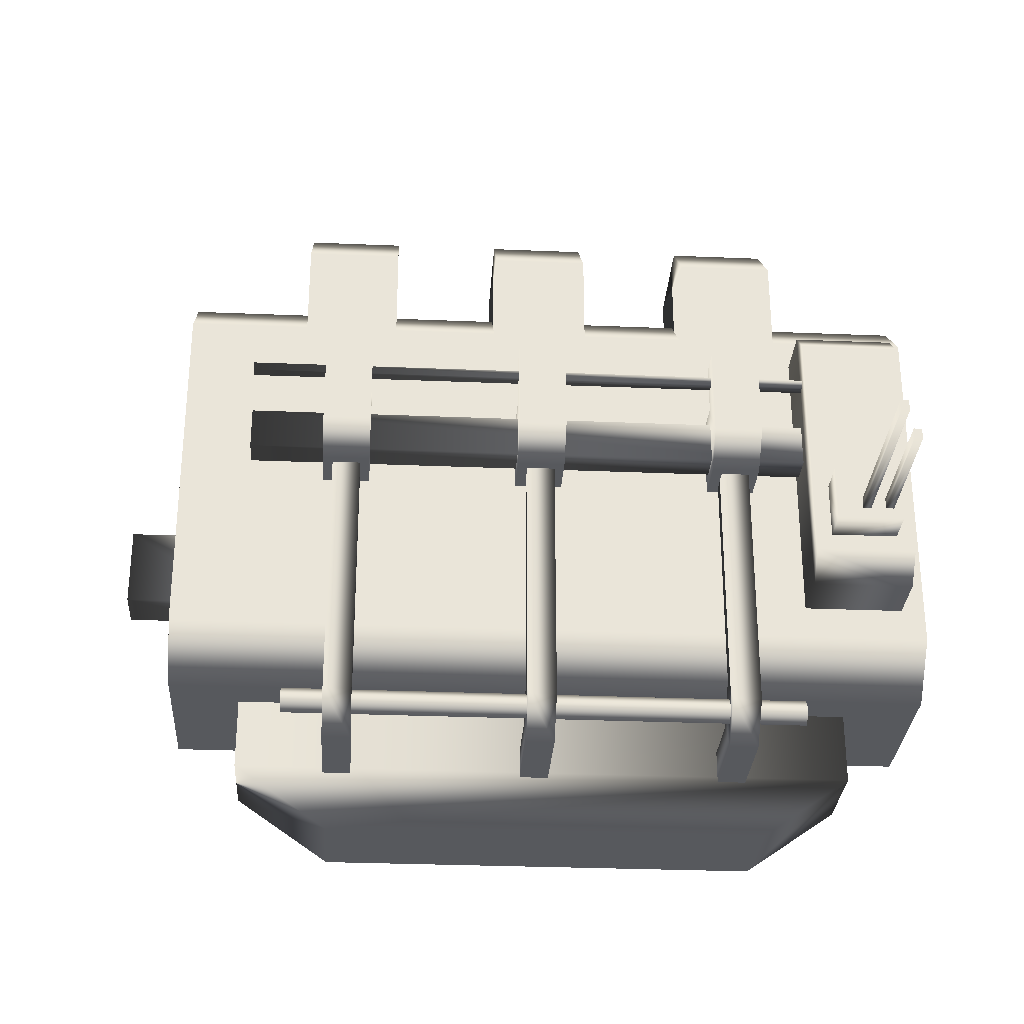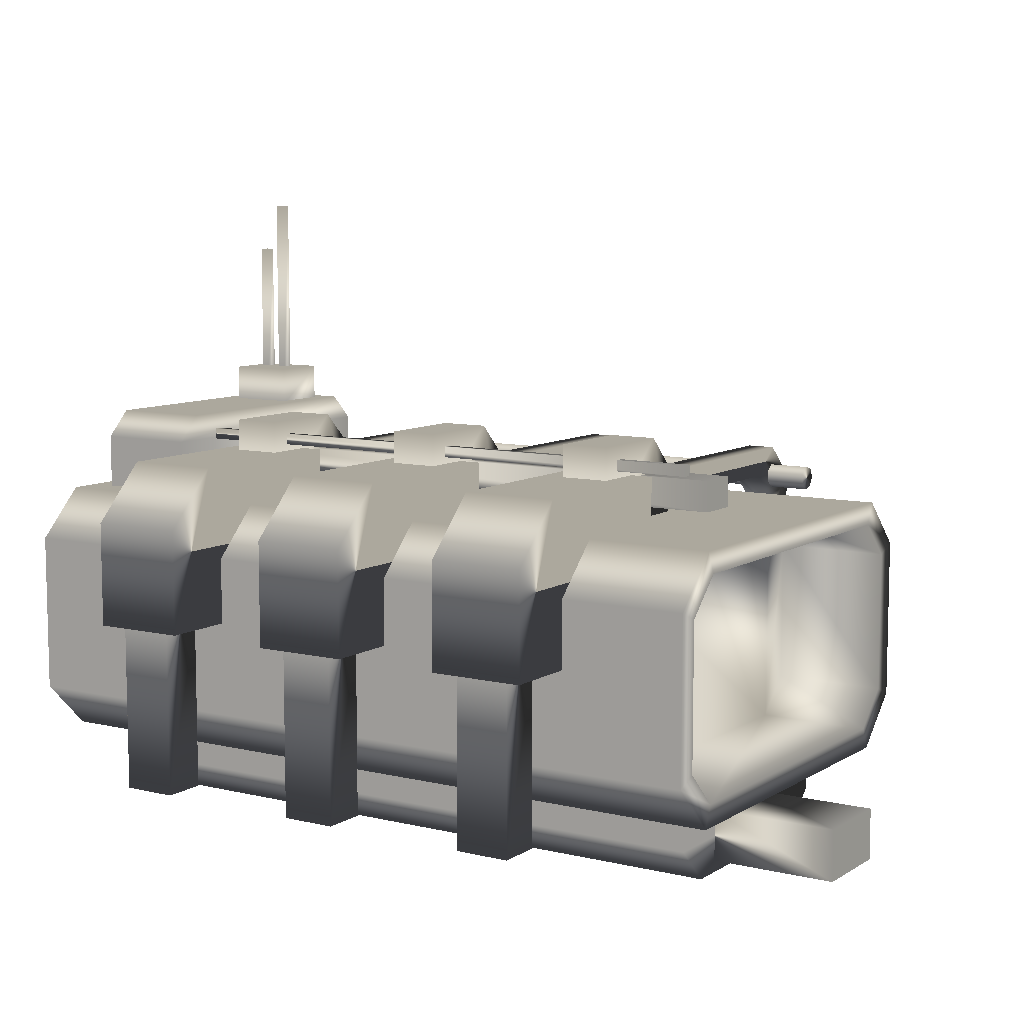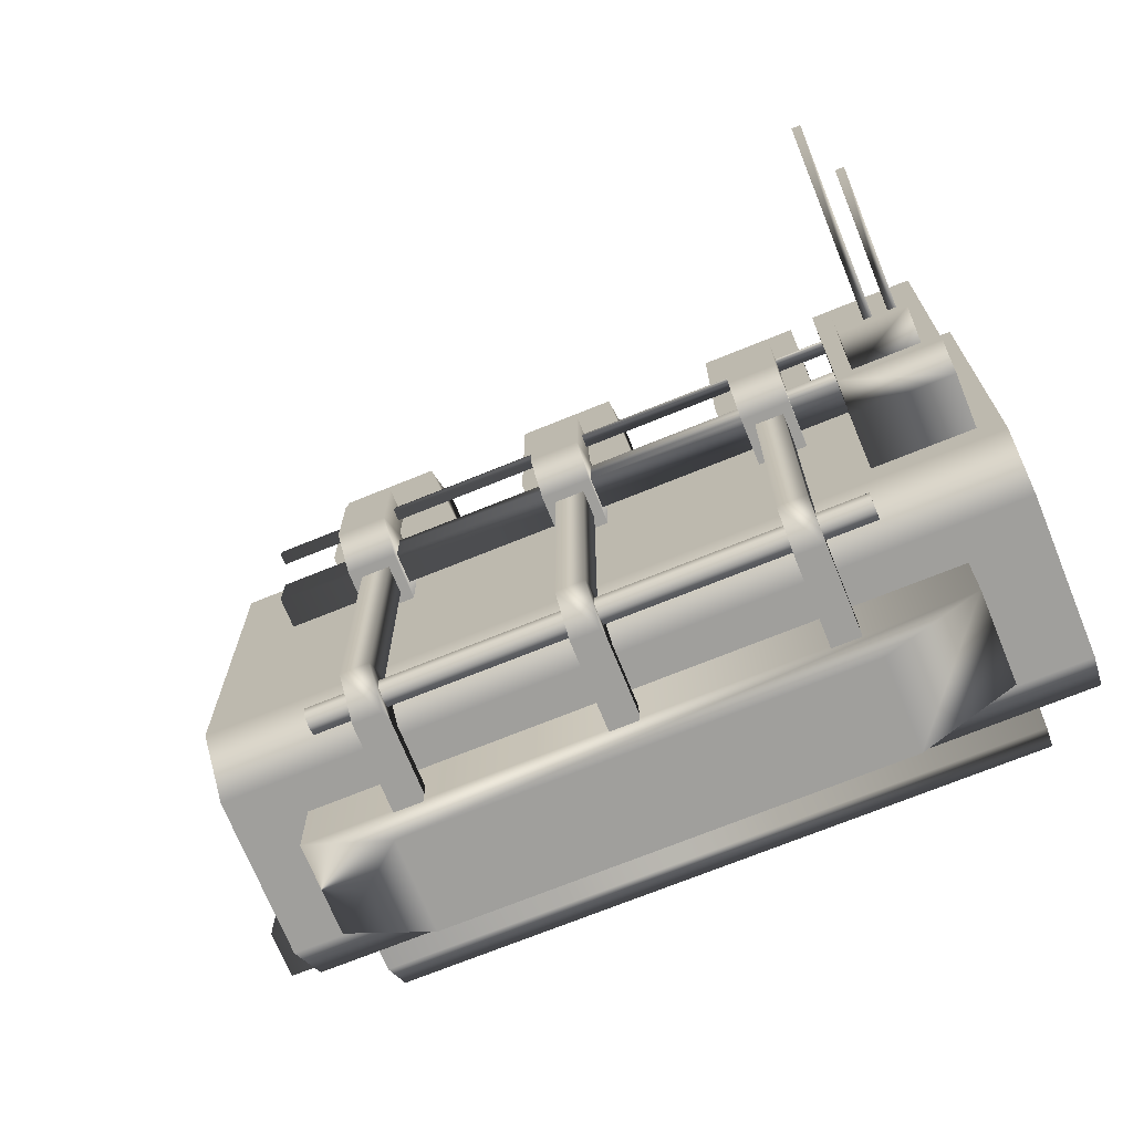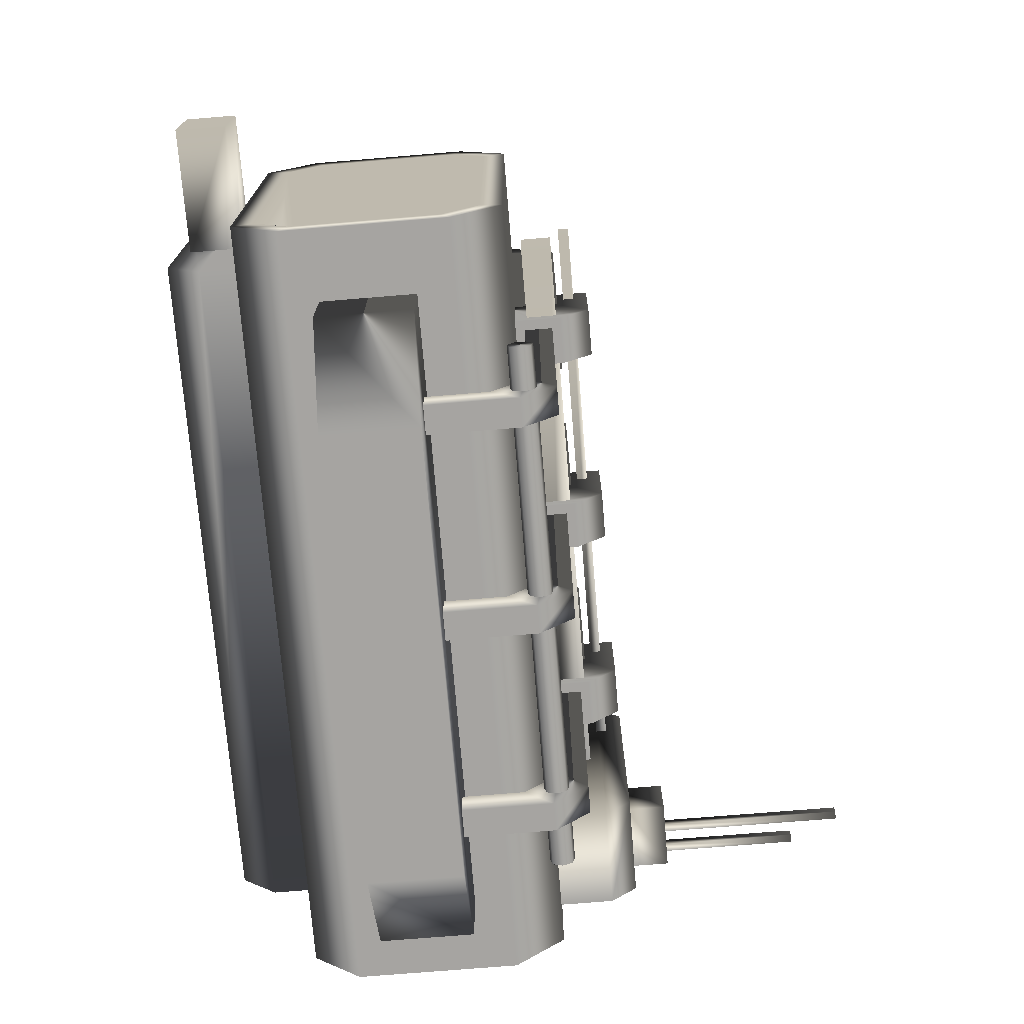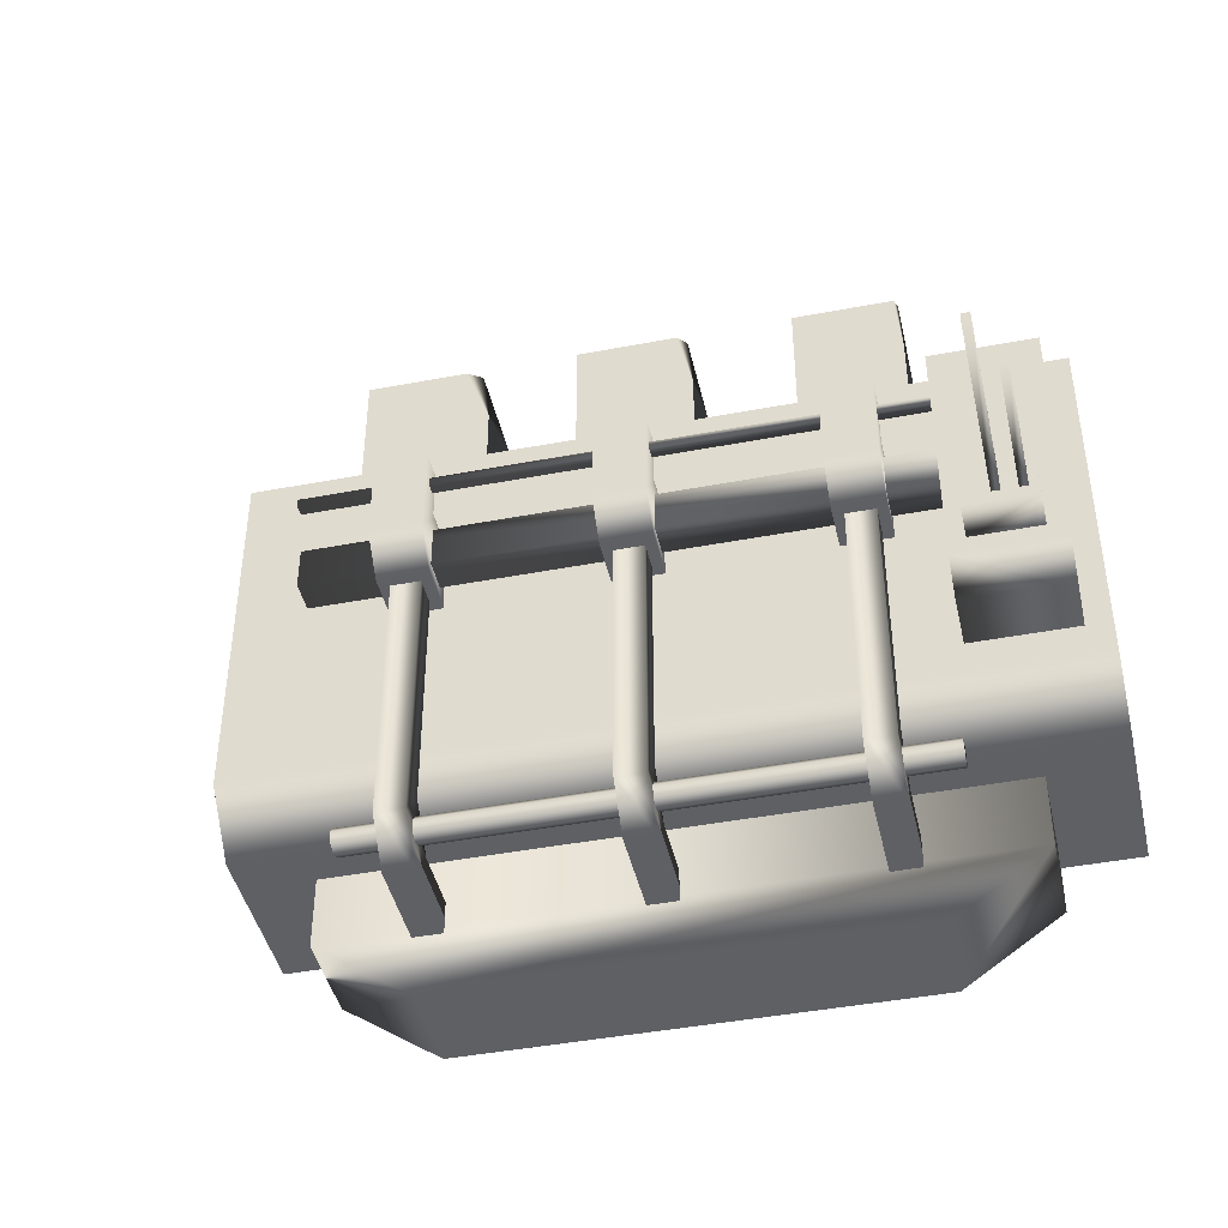
<metadata>
{"format":"obj","ext":"obj","renderer":"f3d","projection":"perspective","resolution":1024,"background":"white","views":[{"elev":-29.7,"azim":176.5,"up":"+Z"},{"elev":8.6,"azim":32.7,"up":"+Y"},{"elev":-71.2,"azim":-157.9,"up":"+Z"},{"elev":-73.5,"azim":94.7,"up":"+Z"},{"elev":-43.5,"azim":-167.3,"up":"+Z"}]}
</metadata>
<code>
g default
v -11.89 -5.357 7.306
v 9.721 -6.731 5.932
v -11.89 -6.731 -4.128
v 9.721 -6.731 -4.128
v -11.89 -0.829 7.306
v 9.721 -0.829 7.306
v -11.89 -0.829 -5.502
v 9.721 -0.829 -5.502
v -11.89 -6.731 5.932
v 9.721 -5.357 7.306
v -11.89 -5.357 -5.502
v 9.721 -5.357 -5.502
v -11.89 0.5452 5.932
v 9.721 0.5452 5.932
v -11.89 0.5452 -4.128
v 9.721 0.5452 -4.128
v 9.721 -6.111 5.675
v 9.721 -6.111 -3.872
v 9.721 -5.1 -4.883
v 9.721 -1.085 -4.883
v 9.721 -0.07405 -3.872
v 9.721 -0.07405 5.675
v 9.721 -1.085 6.687
v 9.721 -5.1 6.687
v -11.89 -6.111 -3.872
v -11.89 -6.111 5.675
v -11.89 -5.1 6.687
v -11.89 -1.085 6.687
v -11.89 -0.07405 5.675
v -11.89 -0.07405 -3.872
v -11.89 -1.085 -4.883
v -11.89 -5.1 -4.883
v 6.547 -6.111 5.675
v 6.547 -6.111 -3.872
v 6.547 -5.1 -4.883
v 6.547 -1.085 -4.883
v 6.547 -0.07405 -3.872
v 6.547 -0.07405 5.675
v 6.547 -1.085 6.687
v 6.547 -5.1 6.687
v -10.88 -6.111 -3.872
v -10.88 -6.111 5.675
v -10.88 -5.1 6.687
v -10.88 -1.085 6.687
v -10.88 -0.07405 5.675
v -10.88 -0.07405 -3.872
v -10.88 -1.085 -4.883
v -10.88 -5.1 -4.883
v 8.373 -6.561 4.602
v -10.28 -6.561 4.602
v 8.373 -6.561 -2.906
v -10.28 -6.561 -2.906
v 8.373 -7.885 4.602
v -10.28 -7.885 4.602
v 8.373 -7.885 -2.906
v -10.28 -7.885 -2.906
v 8.373 -8.9 3.587
v -10.28 -8.9 3.587
v 8.373 -8.9 -1.89
v -10.28 -8.9 -1.89
v 8.271 -8.574 2.823
v 8.271 -8.574 0.4323
v 8.271 -7.146 2.823
v 8.271 -7.146 0.4323
v 11.89 -8.574 2.823
v 11.89 -8.574 0.4323
v 11.89 -7.146 2.823
v 11.89 -7.146 0.4323
v 7.779 -4.441 -5.15
v -9.805 -4.441 -5.15
v 7.779 -1.855 -5.15
v -9.805 -1.855 -5.15
v 7.779 -4.441 -7.495
v -9.805 -4.441 -7.495
v 7.779 -1.855 -7.495
v -9.805 -1.855 -7.495
v 5.138 -4.441 -9.345
v -7.164 -4.441 -9.345
v 5.138 -1.855 -9.345
v -7.164 -1.855 -9.345
v 3.567 1.81 7.768
v 6.212 0.2326 9.345
v 3.567 1.81 2.653
v 6.212 1.81 2.653
v 3.567 -2.691 9.345
v 6.212 -2.691 9.345
v 3.567 -2.691 2.653
v 6.212 -2.691 2.653
v 3.567 0.2326 9.345
v 6.212 1.81 7.768
v 4.227 2.709 4.01
v 5.575 2.709 4.01
v 4.227 2.709 1.418
v 5.575 2.709 1.418
v 4.227 0.4636 4.01
v 5.575 0.4636 4.01
v 4.227 0.4636 0.5708
v 5.575 0.4636 0.5708
v 4.227 1.861 0.5708
v 5.575 1.861 0.5708
v 5.287 0.8175 0.6986
v 4.496 0.8175 0.6986
v 5.287 1.609 0.6986
v 4.496 1.609 0.6986
v 4.496 1.609 -6.621
v 5.287 1.609 -6.621
v 4.496 0.8175 -5.712
v 5.287 0.8175 -5.712
v 4.496 -1.945 -7.645
v 5.287 -1.945 -7.645
v 5.287 -1.945 -6.735
v 4.496 -1.945 -6.735
v 4.496 0.6428 -7.645
v 5.287 0.6428 -7.645
v 4.496 -0.1488 -6.735
v 5.287 -0.1488 -6.735
v -11.22 0.3772 5.076
v -8.429 0.3772 5.076
v -11.22 0.3772 -3.208
v -8.429 0.3772 -3.208
v -11.22 2.053 5.076
v -8.429 2.053 5.076
v -11.22 2.053 -3.208
v -8.429 2.053 -3.208
v -11.22 2.784 4.345
v -8.429 2.784 4.345
v -11.22 2.784 -2.477
v -8.429 2.784 -2.477
v -10.72 2.687 -0.4367
v -8.876 2.687 -0.4367
v -10.72 2.687 -2.008
v -8.876 2.687 -2.008
v -10.72 3.791 -0.4367
v -8.876 3.791 -0.4367
v -10.72 3.791 -2.008
v -8.876 3.791 -2.008
v -10.46 3.681 -1.377
v -10.24 3.681 -1.377
v -10.46 3.681 -1.682
v -10.24 3.681 -1.682
v -10.46 7.534 -1.377
v -10.24 7.534 -1.377
v -10.46 7.534 -1.682
v -10.24 7.534 -1.682
v -9.817 3.681 -1.377
v -9.594 3.681 -1.377
v -9.817 3.681 -1.682
v -9.594 3.681 -1.682
v -9.817 8.9 -1.377
v -9.594 8.9 -1.377
v -9.817 8.9 -1.682
v -9.594 8.9 -1.682
v -8.18 0.7378 -6.993
v -8.18 1.014 -6.86
v -8.18 1.082 -6.561
v -8.18 0.8912 -6.321
v -8.18 0.5845 -6.321
v -8.18 0.3933 -6.561
v -8.18 0.4615 -6.86
v 6.453 0.7378 -6.993
v 6.453 1.014 -6.86
v 6.453 1.082 -6.561
v 6.453 0.8911 -6.321
v 6.453 0.5845 -6.321
v 6.453 0.3933 -6.561
v 6.453 0.4615 -6.86
v -8.58 0.8858 2.144
v -8.58 0.8858 0.966
v -8.58 1.743 2.144
v -8.58 1.743 0.966
v 7.67 0.8858 2.144
v 7.67 0.8858 0.966
v 7.67 1.743 2.144
v 7.67 1.743 0.966
v -8.58 2.003 3.442
v -8.58 2.003 3.204
v -8.58 2.309 3.442
v -8.58 2.309 3.204
v 7.67 2.003 3.442
v 7.67 2.003 3.204
v 7.67 2.309 3.442
v 7.67 2.309 3.204
v 5.636 -2.612 9.036
v 4.112 -2.612 9.036
v 5.636 -2.612 7.811
v 4.112 -2.612 7.811
v 5.636 -7.408 9.036
v 4.112 -7.408 9.036
v 5.636 -7.408 7.811
v 4.112 -7.408 7.811
v -7.742 1.81 7.768
v -5.097 1.81 7.768
v -5.097 1.81 2.653
v -7.742 1.81 2.653
v -7.742 -2.691 9.345
v -7.742 -2.691 2.653
v -5.097 -2.691 2.653
v -5.097 -2.691 9.345
v -7.742 0.2326 9.345
v -5.097 0.2326 9.345
v -7.082 2.709 4.01
v -5.735 2.709 4.01
v -5.735 2.709 1.418
v -7.082 2.709 1.418
v -7.082 0.4636 4.01
v -5.735 0.4636 4.01
v -5.735 0.4636 0.5708
v -5.735 1.861 0.5708
v -7.082 0.4636 0.5708
v -7.082 1.861 0.5708
v -6.022 0.8175 0.6986
v -6.813 0.8175 0.6986
v -6.813 0.8175 -5.712
v -6.022 0.8175 -5.712
v -6.813 1.609 0.6986
v -6.813 1.609 -6.621
v -6.022 1.609 0.6986
v -6.022 1.609 -6.621
v -6.813 0.6428 -7.645
v -6.022 0.6428 -7.645
v -6.022 -1.945 -7.645
v -6.813 -1.945 -7.645
v -6.022 -0.1488 -6.735
v -6.022 -1.945 -6.735
v -6.813 -0.1488 -6.735
v -6.813 -1.945 -6.735
v -5.673 -7.408 9.036
v -7.197 -7.408 9.036
v -7.197 -7.408 7.811
v -5.673 -7.408 7.811
v -5.673 -2.612 9.036
v -7.197 -2.612 9.036
v -7.197 -2.612 7.811
v -5.673 -2.612 7.811
v -2.068 1.81 7.768
v 0.5776 1.81 7.768
v 0.5776 1.81 2.653
v -2.068 1.81 2.653
v -2.068 -2.691 9.345
v -2.068 -2.691 2.653
v 0.5776 -2.691 2.653
v 0.5776 -2.691 9.345
v -2.068 0.2326 9.345
v 0.5776 0.2326 9.345
v -1.408 2.709 4.01
v -0.05973 2.709 4.01
v -0.05973 2.709 1.418
v -1.408 2.709 1.418
v -1.408 0.4636 4.01
v -0.05973 0.4636 4.01
v -0.05973 0.4636 0.5708
v -0.05973 1.861 0.5708
v -1.408 0.4636 0.5708
v -1.408 1.861 0.5708
v -0.3474 0.8175 0.6986
v -1.138 0.8175 0.6986
v -1.138 0.8175 -5.712
v -0.3474 0.8175 -5.712
v -1.138 1.609 0.6986
v -1.138 1.609 -6.621
v -0.3474 1.609 0.6986
v -0.3474 1.609 -6.621
v -1.138 0.6428 -7.645
v -0.3474 0.6428 -7.645
v -0.3474 -1.945 -7.645
v -1.138 -1.945 -7.645
v -0.3474 -0.1488 -6.735
v -0.3474 -1.945 -6.735
v -1.138 -0.1488 -6.735
v -1.138 -1.945 -6.735
v 0.001778 -7.408 9.036
v -1.522 -7.408 9.036
v -1.522 -7.408 7.811
v 0.001778 -7.408 7.811
v 0.001778 -2.612 9.036
v -1.522 -2.612 9.036
v -1.522 -2.612 7.811
v 0.001778 -2.612 7.811
g space_station_4
f 9 3 4
f 4 2 9
f 13 14 16
f 16 15 13
f 1 10 6
f 6 5 1
f 33 38 39
f 39 40 33
f 12 11 7
f 7 8 12
f 41 46 47
f 47 48 41
f 3 11 12
f 12 4 3
f 2 10 1
f 1 9 2
f 13 5 6
f 6 14 13
f 16 8 7
f 7 15 16
f 2 4 18
f 18 17 2
f 4 12 19
f 19 18 4
f 12 8 20
f 20 19 12
f 8 16 21
f 21 20 8
f 16 14 22
f 22 21 16
f 14 6 23
f 23 22 14
f 6 10 24
f 24 23 6
f 10 2 17
f 17 24 10
f 3 9 26
f 26 25 3
f 9 1 27
f 27 26 9
f 1 5 28
f 28 27 1
f 5 13 29
f 29 28 5
f 13 15 30
f 30 29 13
f 15 7 31
f 31 30 15
f 7 11 32
f 32 31 7
f 11 3 25
f 25 32 11
f 17 18 34
f 34 33 17
f 18 19 35
f 35 34 18
f 19 20 36
f 36 35 19
f 20 21 37
f 37 36 20
f 21 22 38
f 38 37 21
f 22 23 39
f 39 38 22
f 23 24 40
f 40 39 23
f 24 17 33
f 33 40 24
f 25 26 42
f 42 41 25
f 26 27 43
f 43 42 26
f 27 28 44
f 44 43 27
f 28 29 45
f 45 44 28
f 29 30 46
f 46 45 29
f 30 31 47
f 47 46 30
f 31 32 48
f 48 47 31
f 32 25 41
f 41 48 32
f 57 58 60
f 60 59 57
f 49 50 54
f 54 53 49
f 52 56 54
f 54 50 52
f 52 51 55
f 55 56 52
f 49 53 55
f 55 51 49
f 57 53 54
f 54 58 57
f 60 56 55
f 55 59 60
f 65 66 68
f 68 67 65
f 61 62 66
f 66 65 61
f 62 64 68
f 68 66 62
f 64 63 67
f 67 68 64
f 63 61 65
f 65 67 63
f 77 78 80
f 80 79 77
f 70 74 73
f 73 69 70
f 70 72 76
f 76 74 70
f 71 75 76
f 76 72 71
f 71 69 73
f 73 75 71
f 78 74 76
f 76 80 78
f 79 75 73
f 73 77 79
f 81 90 84
f 84 83 81
f 85 87 88
f 88 86 85
f 89 85 86
f 86 82 89
f 90 88 84
f 84 88 87
f 87 83 84
f 83 87 81
f 81 89 82
f 82 90 81
f 91 92 94
f 94 93 91
f 91 95 96
f 96 92 91
f 92 96 94
f 100 98 97
f 97 99 100
f 93 95 91
f 94 100 99
f 99 93 94
f 102 107 108
f 108 101 102
f 102 104 105
f 105 107 102
f 104 103 106
f 106 105 104
f 103 101 108
f 108 106 103
f 113 114 110
f 110 109 113
f 114 116 111
f 111 110 114
f 116 115 112
f 112 111 116
f 115 113 109
f 109 112 115
f 113 105 106
f 106 114 113
f 114 106 108
f 108 116 114
f 115 107 105
f 105 113 115
f 116 108 107
f 107 115 116
f 125 126 128
f 128 127 125
f 117 118 122
f 122 121 117
f 120 124 122
f 122 118 120
f 120 119 123
f 123 124 120
f 117 121 123
f 123 119 117
f 125 121 122
f 122 126 125
f 128 124 123
f 123 127 128
f 133 134 136
f 136 135 133
f 129 130 134
f 134 133 129
f 130 132 136
f 136 134 130
f 132 131 135
f 135 136 132
f 131 129 133
f 133 135 131
f 141 142 144
f 144 143 141
f 137 138 142
f 142 141 137
f 138 140 144
f 144 142 138
f 140 139 143
f 143 144 140
f 139 137 141
f 141 143 139
f 149 150 152
f 152 151 149
f 145 146 150
f 150 149 145
f 146 148 152
f 152 150 146
f 148 147 151
f 151 152 148
f 147 145 149
f 149 151 147
f 153 154 161
f 161 160 153
f 154 155 162
f 162 161 154
f 155 156 163
f 163 162 155
f 156 157 164
f 164 163 156
f 157 158 165
f 165 164 157
f 158 159 166
f 166 165 158
f 159 153 160
f 160 166 159
f 159 154 153
f 160 161 166
f 171 172 174
f 174 173 171
f 167 168 172
f 172 171 167
f 168 170 174
f 174 172 168
f 170 169 173
f 173 174 170
f 169 167 171
f 171 173 169
f 179 180 182
f 182 181 179
f 175 176 180
f 180 179 175
f 176 178 182
f 182 180 176
f 178 177 181
f 181 182 178
f 177 175 179
f 179 181 177
f 187 188 190
f 190 189 187
f 183 184 188
f 188 187 183
f 184 186 190
f 190 188 184
f 186 185 189
f 189 190 186
f 185 183 187
f 187 189 185
f 191 192 193
f 193 194 191
f 195 196 197
f 197 198 195
f 199 195 198
f 198 200 199
f 192 197 193
f 193 197 196
f 196 194 193
f 194 196 191
f 191 199 200
f 200 192 191
f 201 202 203
f 203 204 201
f 201 205 206
f 206 202 201
f 202 206 203
f 208 207 209
f 209 210 208
f 204 205 201
f 203 208 210
f 210 204 203
f 212 213 214
f 214 211 212
f 212 215 216
f 216 213 212
f 215 217 218
f 218 216 215
f 217 211 214
f 214 218 217
f 219 220 221
f 221 222 219
f 220 223 224
f 224 221 220
f 223 225 226
f 226 224 223
f 225 219 222
f 222 226 225
f 219 216 218
f 218 220 219
f 220 218 214
f 214 223 220
f 225 213 216
f 216 219 225
f 223 214 213
f 213 225 223
f 227 228 229
f 229 230 227
f 231 232 228
f 228 227 231
f 232 233 229
f 229 228 232
f 233 234 230
f 230 229 233
f 234 231 227
f 227 230 234
f 235 236 237
f 237 238 235
f 239 240 241
f 241 242 239
f 243 239 242
f 242 244 243
f 236 241 237
f 237 241 240
f 240 238 237
f 238 240 235
f 235 243 244
f 244 236 235
f 245 246 247
f 247 248 245
f 245 249 250
f 250 246 245
f 246 250 247
f 252 251 253
f 253 254 252
f 248 249 245
f 247 252 254
f 254 248 247
f 256 257 258
f 258 255 256
f 256 259 260
f 260 257 256
f 259 261 262
f 262 260 259
f 261 255 258
f 258 262 261
f 263 264 265
f 265 266 263
f 264 267 268
f 268 265 264
f 267 269 270
f 270 268 267
f 269 263 266
f 266 270 269
f 263 260 262
f 262 264 263
f 264 262 258
f 258 267 264
f 269 257 260
f 260 263 269
f 267 258 257
f 257 269 267
f 271 272 273
f 273 274 271
f 275 276 272
f 272 271 275
f 276 277 273
f 273 272 276
f 277 278 274
f 274 273 277
f 278 275 271
f 271 274 278
f 79 80 76
f 76 75 79
f 78 77 73
f 73 74 78
f 57 59 55
f 55 53 57
f 60 58 54
f 54 56 60
f 42 45 46
f 46 41 42
f 42 43 44
f 44 45 42
f 34 37 38
f 38 33 34
f 34 35 36
f 36 37 34
f 163 164 165
f 165 162 163
f 162 165 166
f 166 161 162
f 157 156 155
f 155 158 157
f 158 155 154
f 154 159 158
f 125 127 123
f 123 121 125
f 128 126 122
f 122 124 128
f 207 208 203
f 203 206 207
f 204 210 209
f 209 205 204
f 251 252 247
f 247 250 251
f 248 254 253
f 253 249 248
f 98 100 94
f 94 96 98
f 93 99 97
f 97 95 93
f 90 82 86
f 86 88 90
f 85 89 81
f 81 87 85
f 239 243 235
f 235 240 239
f 236 244 242
f 242 241 236
f 195 199 191
f 191 196 195
f 192 200 198
f 198 197 192

</code>
